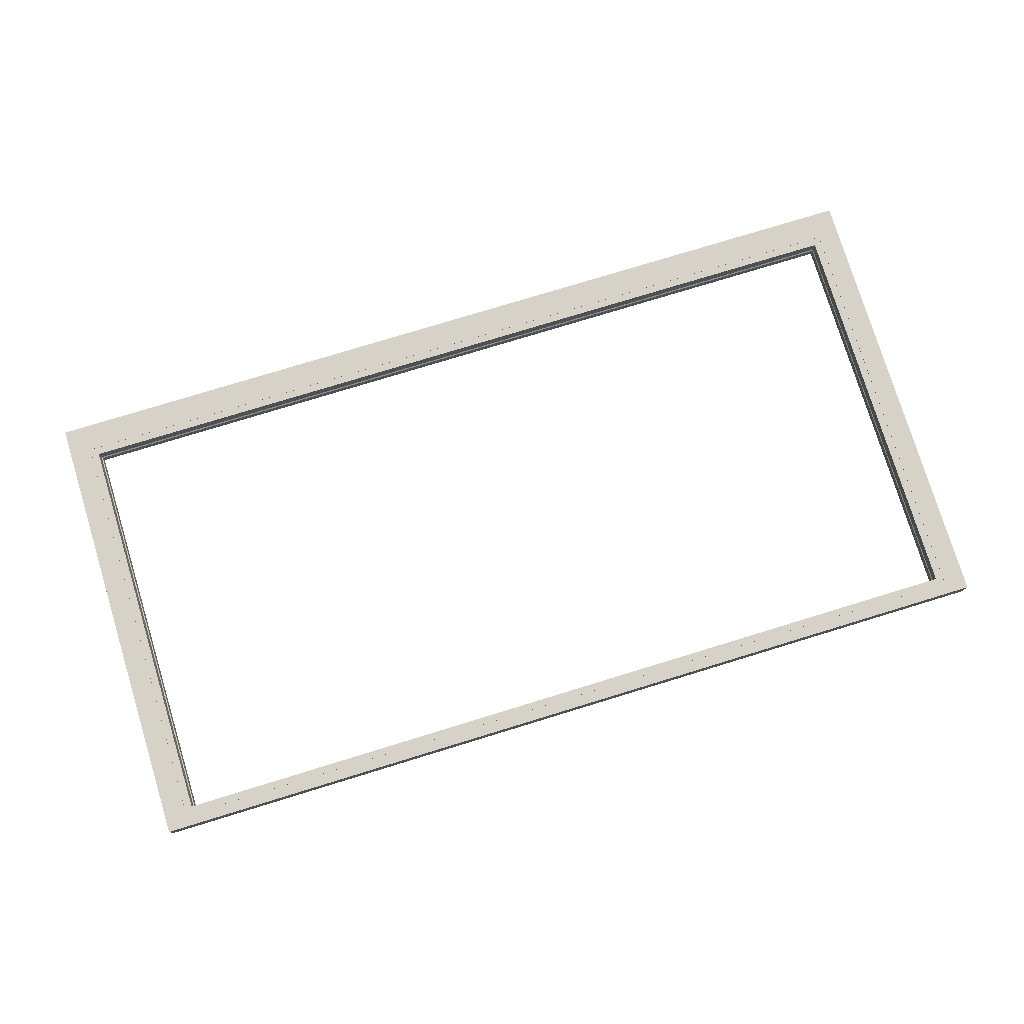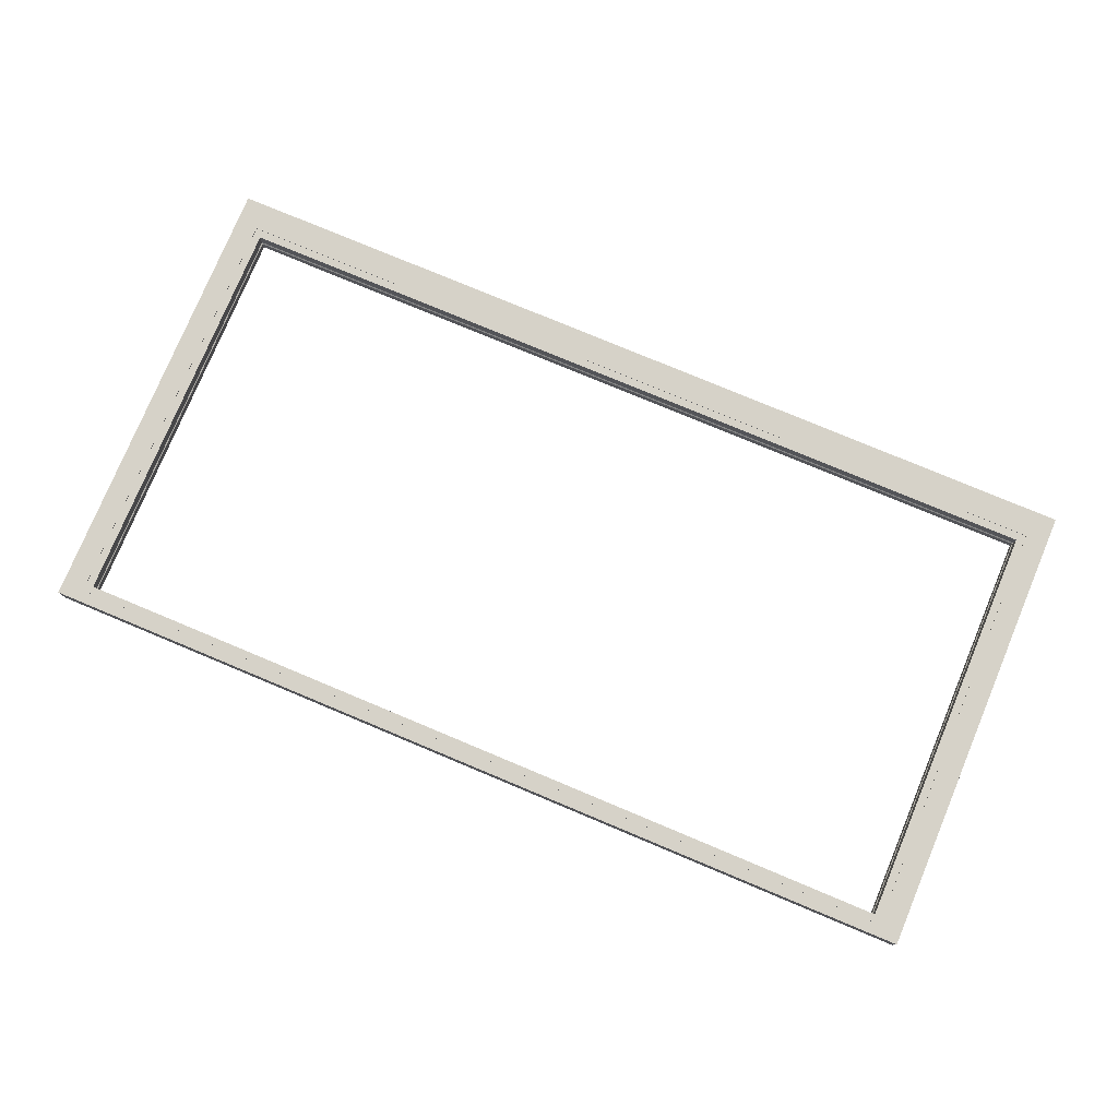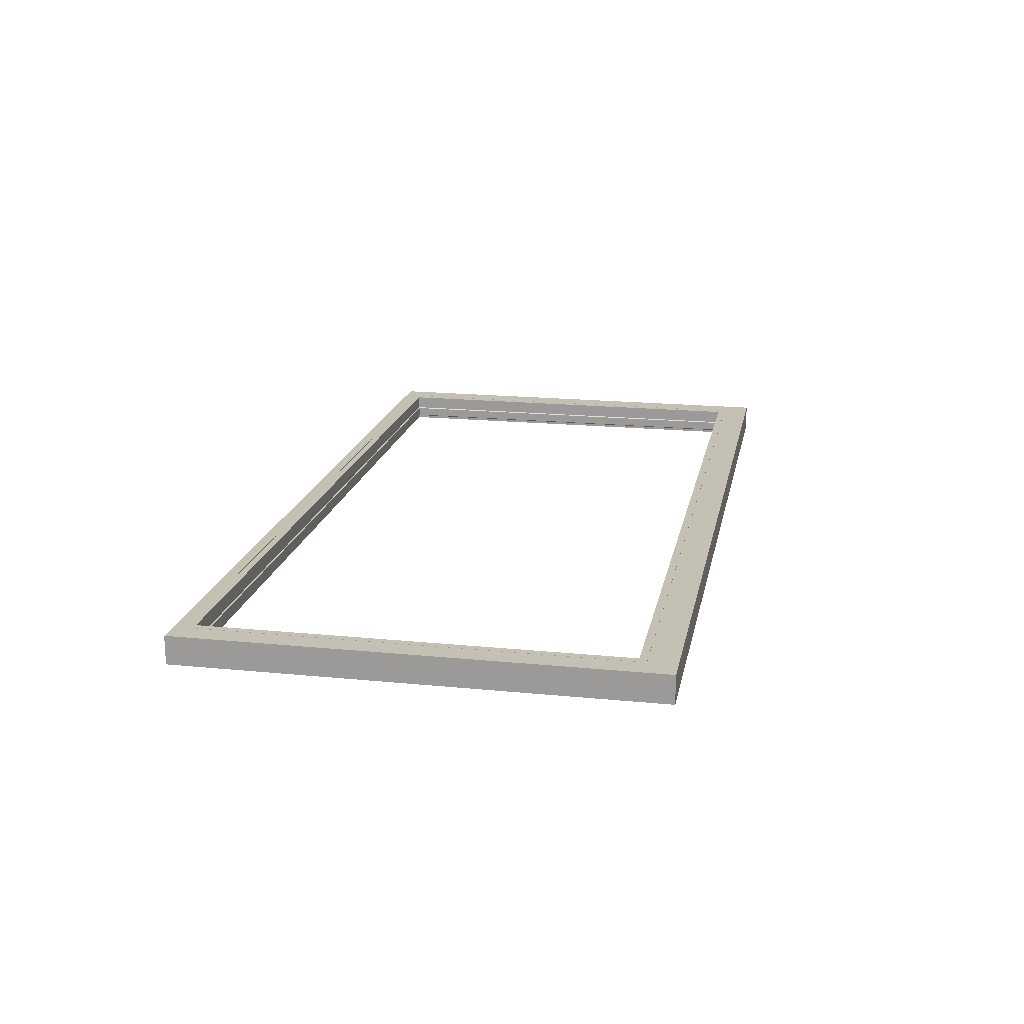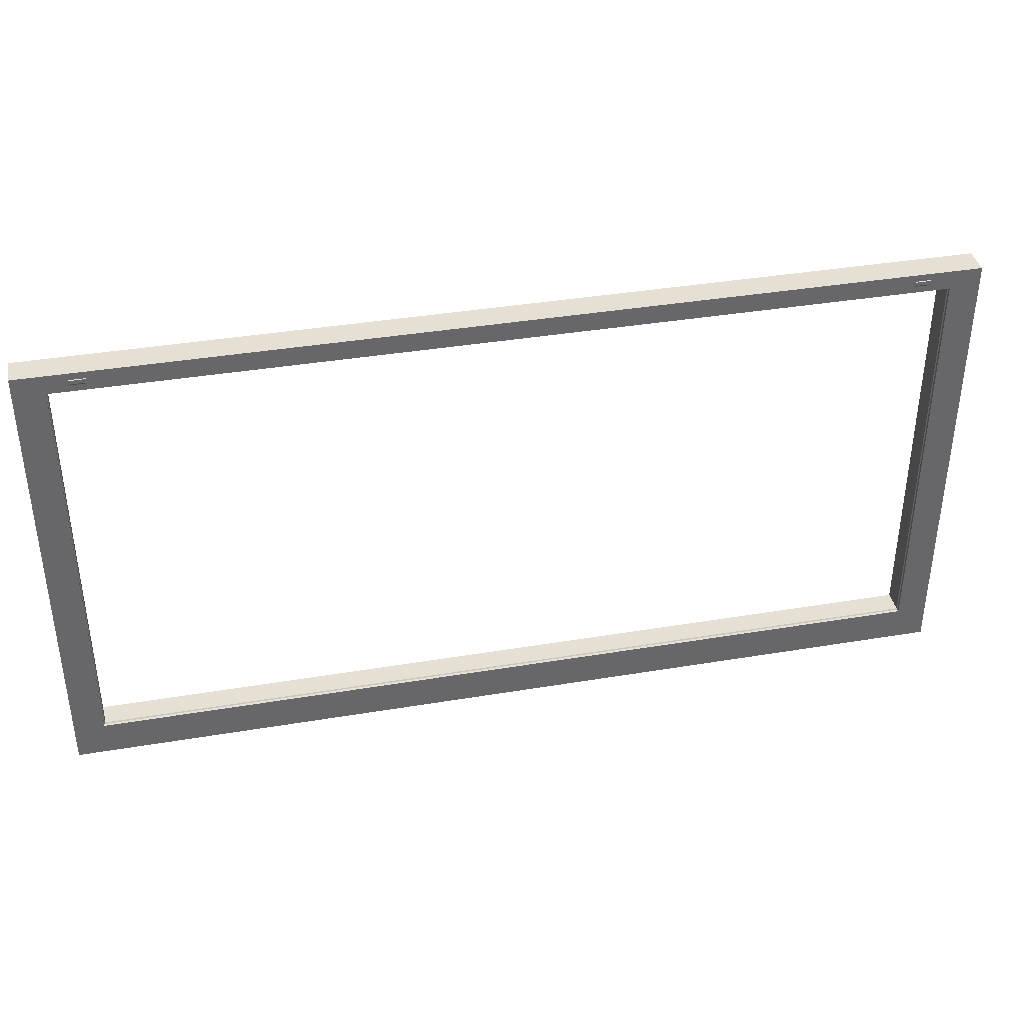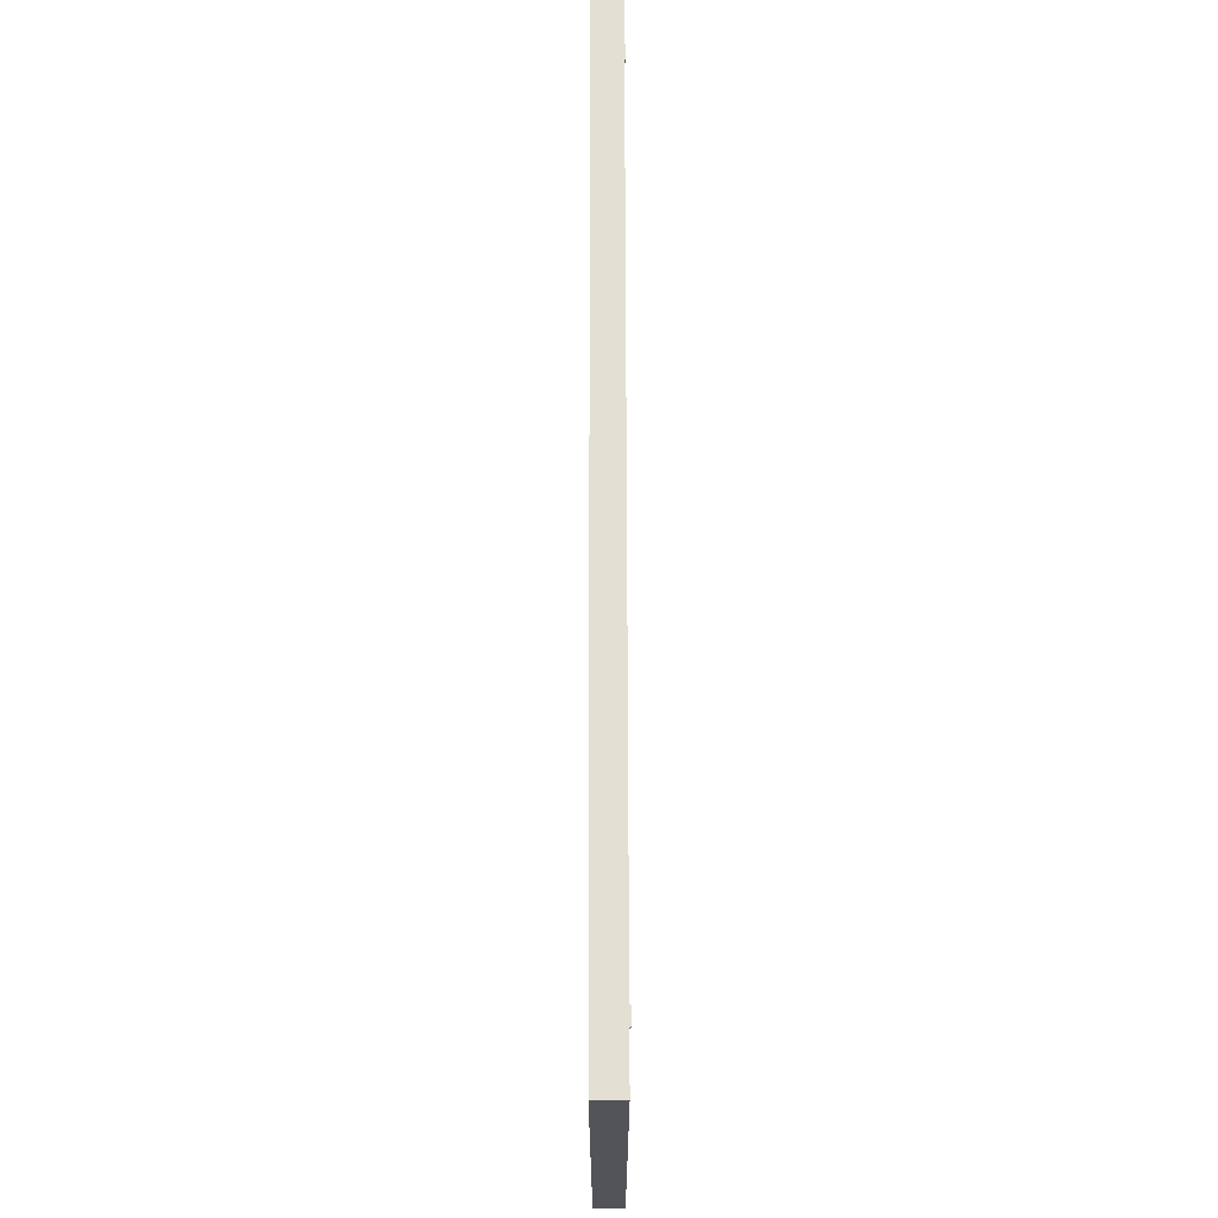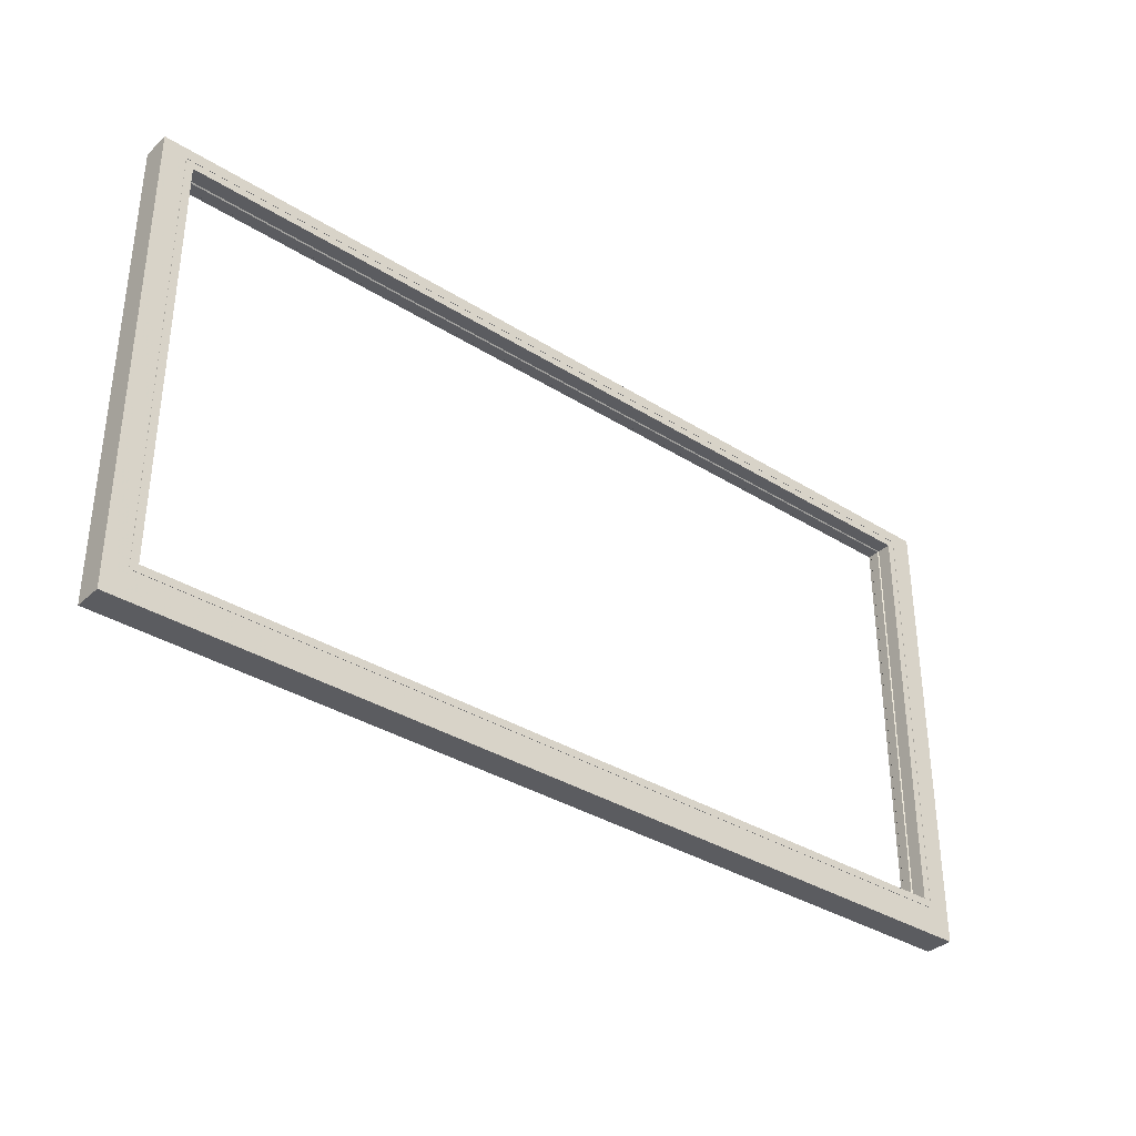
<metadata>
{"format":"obj","ext":"obj","renderer":"f3d","projection":"perspective","resolution":1024,"background":"white","views":[{"elev":77.6,"azim":163.0,"up":"+Z"},{"elev":77.9,"azim":-157.3,"up":"+Z"},{"elev":18.2,"azim":-79.0,"up":"+Z"},{"elev":38.2,"azim":168.0,"up":"+Y"},{"elev":67.0,"azim":89.9,"up":"+Y"},{"elev":-35.1,"azim":-39.9,"up":"+Y"}]}
</metadata>
<code>
v 0.5825 0 -0.0375
v -1.868 0 -0.0375
v 0.5825 0 0.0375
v -1.868 0 0.0375
v 0.5825 -1.246 -0.0375
v -1.868 -1.246 -0.0375
v 0.5825 -1.246 0.0375
v -1.868 -1.246 0.0375
v -1.808 -0.03 0.0375
v 0.5225 -0.03 0.0375
v 0.5225 -1.172 0.0375
v -1.808 -1.172 0.0375
v -1.807 -0.031 0.0375
v 0.5215 -0.031 0.0375
v 0.5215 -1.171 0.0375
v -1.807 -1.171 0.0375
v 0.5015 -0.051 -0.0375
v -1.787 -0.051 -0.0375
v -1.787 -1.151 -0.0375
v 0.5015 -1.151 -0.0375
v -1.787 -0.051 0.0375
v 0.5015 -0.051 0.0375
v 0.5015 -1.151 0.0375
v -1.787 -1.151 0.0375
v -1.808 -0.03 0.0365
v 0.5225 -0.03 0.0365
v 0.5225 -1.172 0.0365
v -1.808 -1.172 0.0365
v 0.5215 -0.031 0.0365
v -1.807 -0.031 0.0365
v -1.807 -1.171 0.0365
v 0.5215 -1.171 0.0365
v -1.787 -0.051 0
v 0.5015 -0.051 0
v 0.5015 -1.151 0
v -1.787 -1.151 0
v 0.5015 -0.051 -0.03
v -1.787 -0.051 -0.03
v -1.787 -1.151 -0.03
v 0.5015 -1.151 -0.03
v -1.785 -0.0535 -0.0025
v 0.499 -0.0535 -0.0025
v 0.499 -1.148 -0.0025
v -1.785 -1.148 -0.0025
v 0.499 -0.0535 -0.0275
v -1.785 -0.0535 -0.0275
v -1.785 -1.148 -0.0275
v 0.499 -1.148 -0.0275
v -1.687 -0.03353 -0.0355
v -1.732 -0.03353 -0.0355
v -1.687 -0.01853 -0.0355
v -1.732 -0.01853 -0.0355
v -1.687 -0.03353 -0.0375
v -1.732 -0.03353 -0.0375
v -1.687 -0.01853 -0.0375
v -1.732 -0.01853 -0.0375
v -1.691 -0.02853 -0.0415
v -1.728 -0.02853 -0.0415
v -1.728 -0.01853 -0.0415
v -1.691 -0.01853 -0.0415
v 0.4015 -0.03353 -0.0355
v 0.4465 -0.03353 -0.0355
v 0.4015 -0.01853 -0.0355
v 0.4465 -0.01853 -0.0355
v 0.4015 -0.03353 -0.0375
v 0.4465 -0.03353 -0.0375
v 0.4015 -0.01853 -0.0375
v 0.4465 -0.01853 -0.0375
v 0.4055 -0.02853 -0.0415
v 0.4425 -0.02853 -0.0415
v 0.4425 -0.01853 -0.0415
v 0.4055 -0.01853 -0.0415
f 4 2 1
f 1 3 4
f 8 7 5
f 5 6 8
f 8 6 2
f 2 4 8
f 5 7 3
f 3 1 5
f 10 9 4
f 4 3 10
f 11 10 3
f 3 7 11
f 12 11 7
f 7 8 12
f 9 12 8
f 8 4 9
f 29 30 25
f 25 26 29
f 32 29 26
f 26 27 32
f 31 32 27
f 27 28 31
f 30 31 28
f 28 25 30
f 2 18 17
f 17 1 2
f 2 6 19
f 19 18 2
f 6 5 20
f 20 19 6
f 5 1 17
f 17 20 5
f 22 21 13
f 13 14 22
f 23 22 14
f 14 15 23
f 24 23 15
f 15 16 24
f 21 24 16
f 16 13 21
f 26 25 9
f 9 10 26
f 27 26 10
f 10 11 27
f 28 27 11
f 11 12 28
f 25 28 12
f 12 9 25
f 30 29 14
f 14 13 30
f 31 30 13
f 13 16 31
f 32 31 16
f 16 15 32
f 29 32 15
f 15 14 29
f 34 33 21
f 21 22 34
f 35 34 22
f 22 23 35
f 36 35 23
f 23 24 36
f 33 36 24
f 24 21 33
f 38 37 17
f 17 18 38
f 39 38 18
f 18 19 39
f 40 39 19
f 19 20 40
f 37 40 20
f 20 17 37
f 34 42 41
f 41 33 34
f 35 43 42
f 42 34 35
f 36 44 43
f 43 35 36
f 33 41 44
f 44 36 33
f 38 46 45
f 45 37 38
f 39 47 46
f 46 38 39
f 40 48 47
f 47 39 40
f 37 45 48
f 48 40 37
f 45 46 41
f 41 42 45
f 43 44 47
f 47 48 43
f 42 43 48
f 48 45 42
f 44 41 46
f 46 47 44
f 49 50 52
f 52 51 49
f 57 60 59
f 59 58 57
f 49 53 54
f 54 50 49
f 50 54 56
f 56 52 50
f 52 56 55
f 55 51 52
f 51 55 53
f 53 49 51
f 53 57 58
f 58 54 53
f 54 58 59
f 59 56 54
f 56 59 60
f 60 55 56
f 55 60 57
f 57 53 55
f 61 63 64
f 64 62 61
f 69 70 71
f 71 72 69
f 61 62 66
f 66 65 61
f 62 64 68
f 68 66 62
f 64 63 67
f 67 68 64
f 63 61 65
f 65 67 63
f 65 66 70
f 70 69 65
f 66 68 71
f 71 70 66
f 68 67 72
f 72 71 68
f 67 65 69
f 69 72 67

</code>
